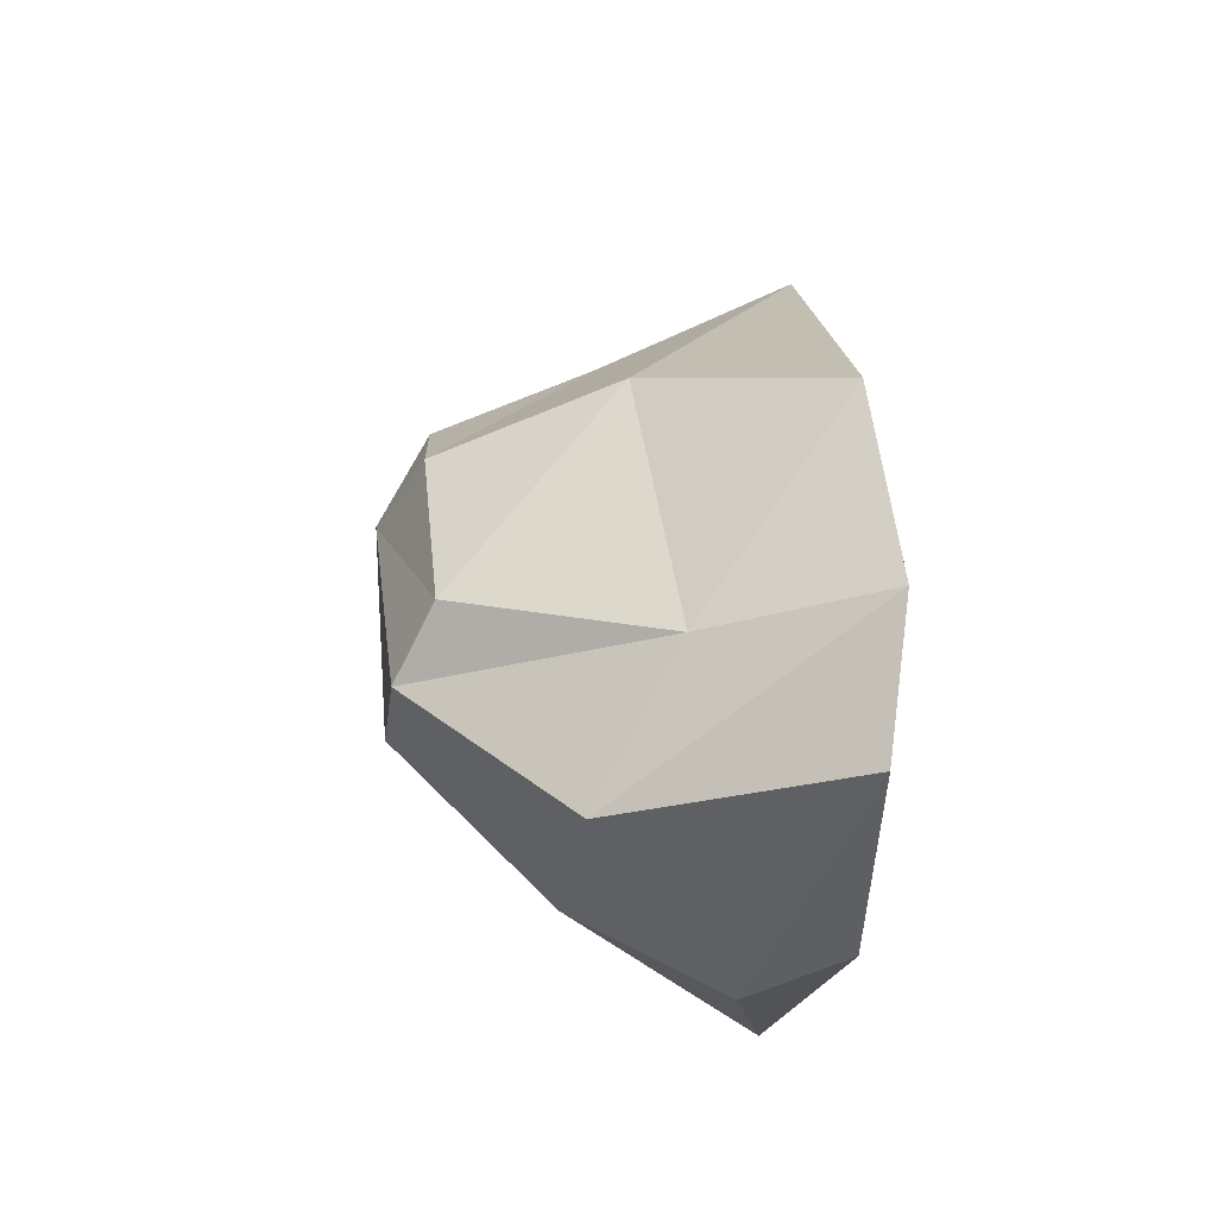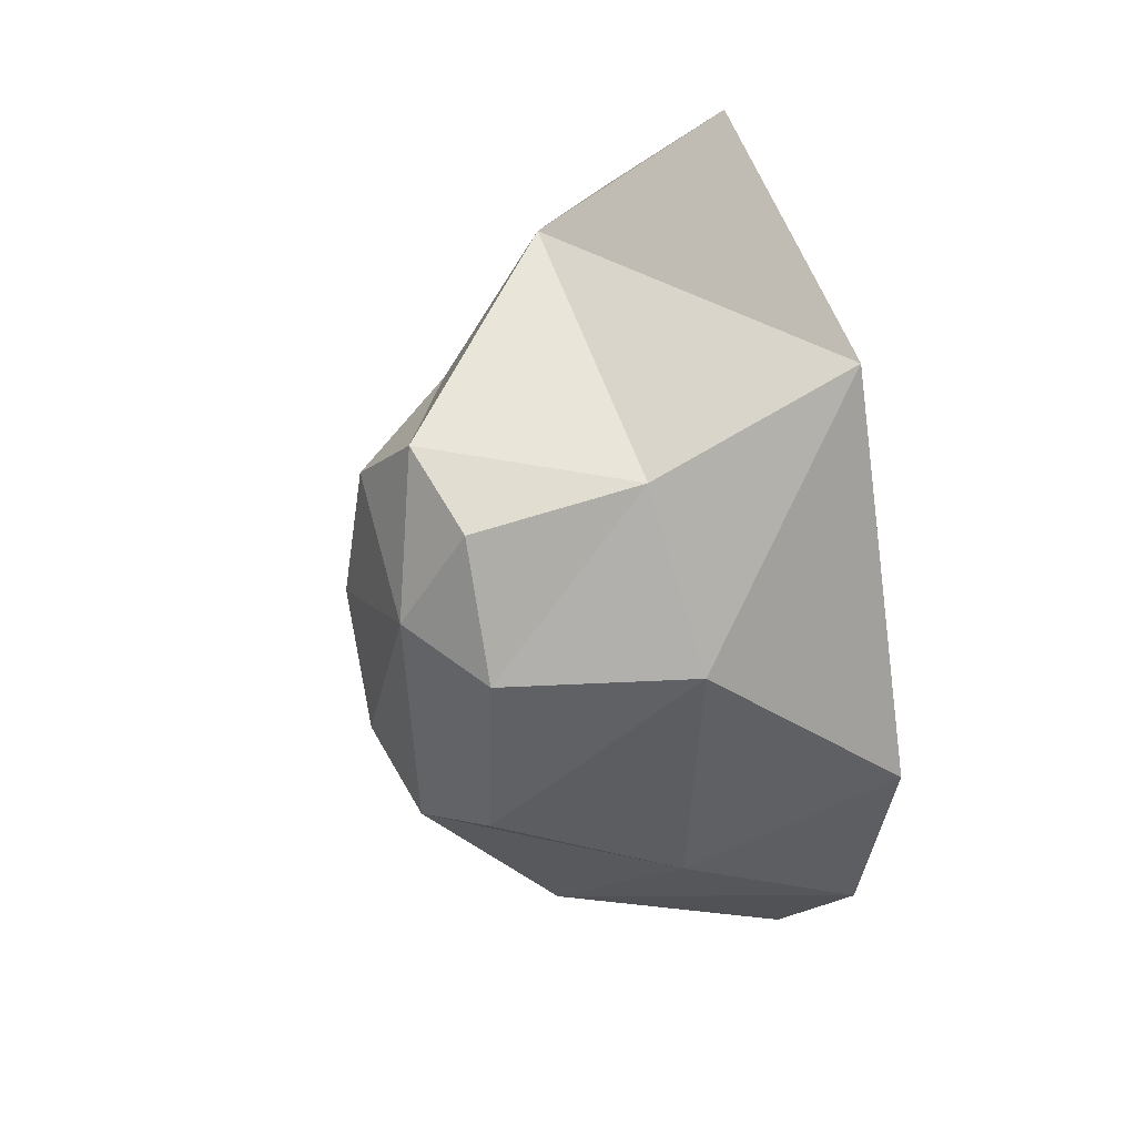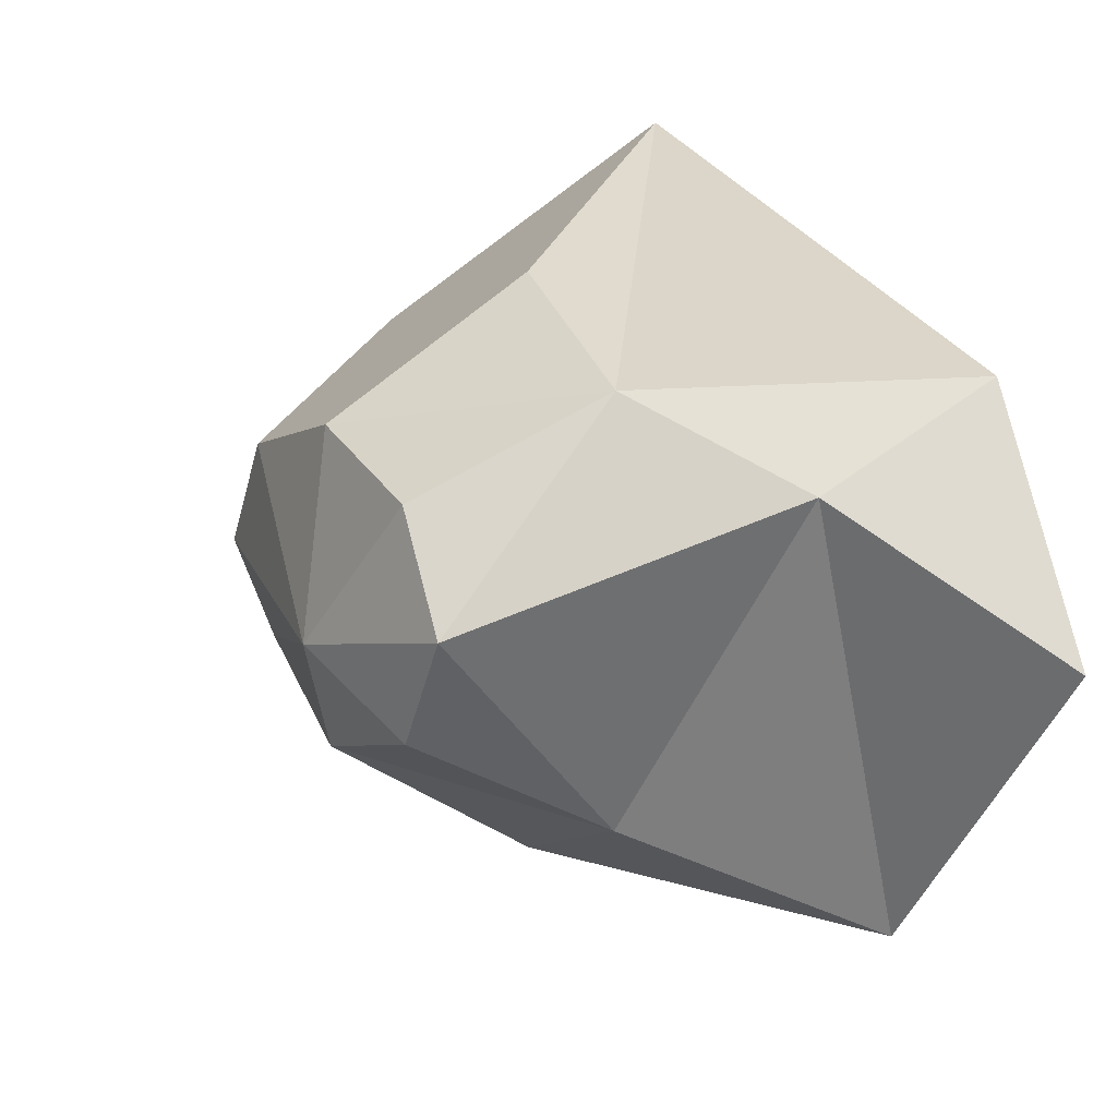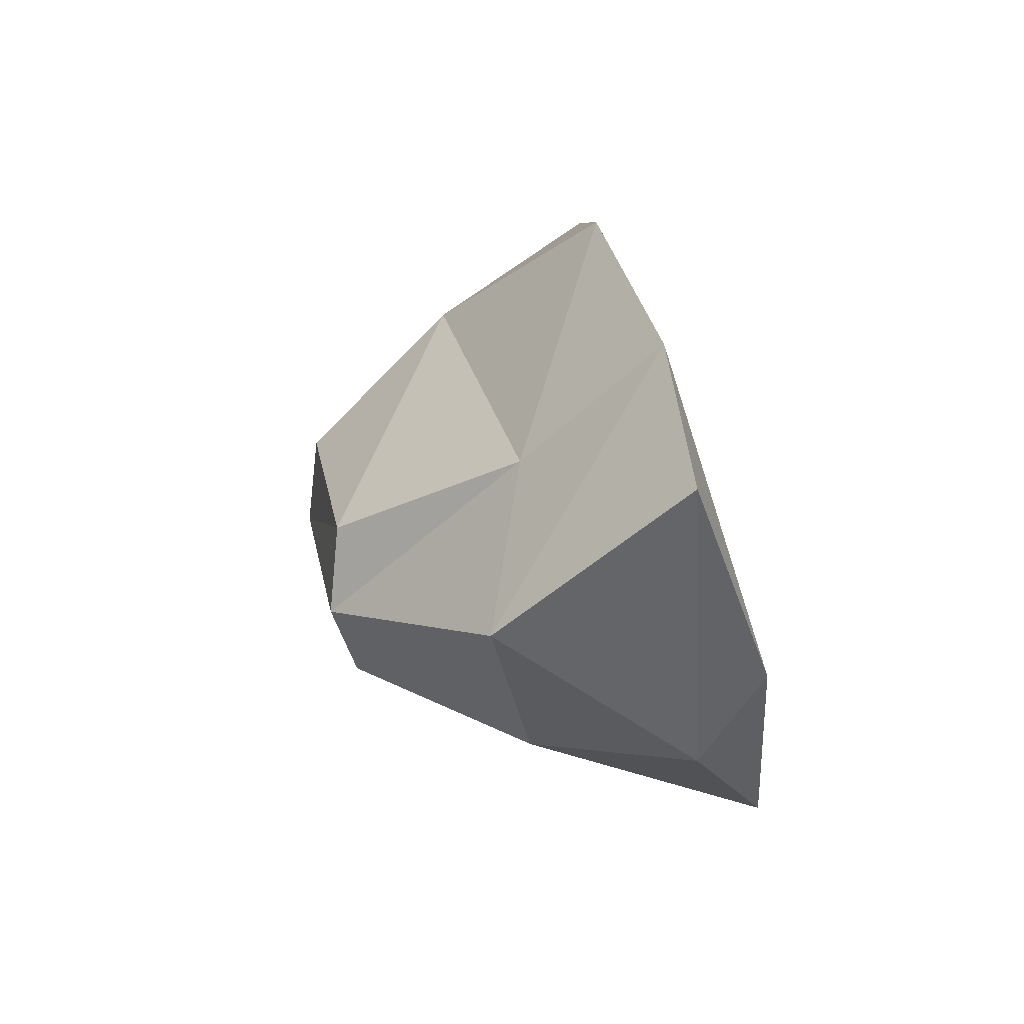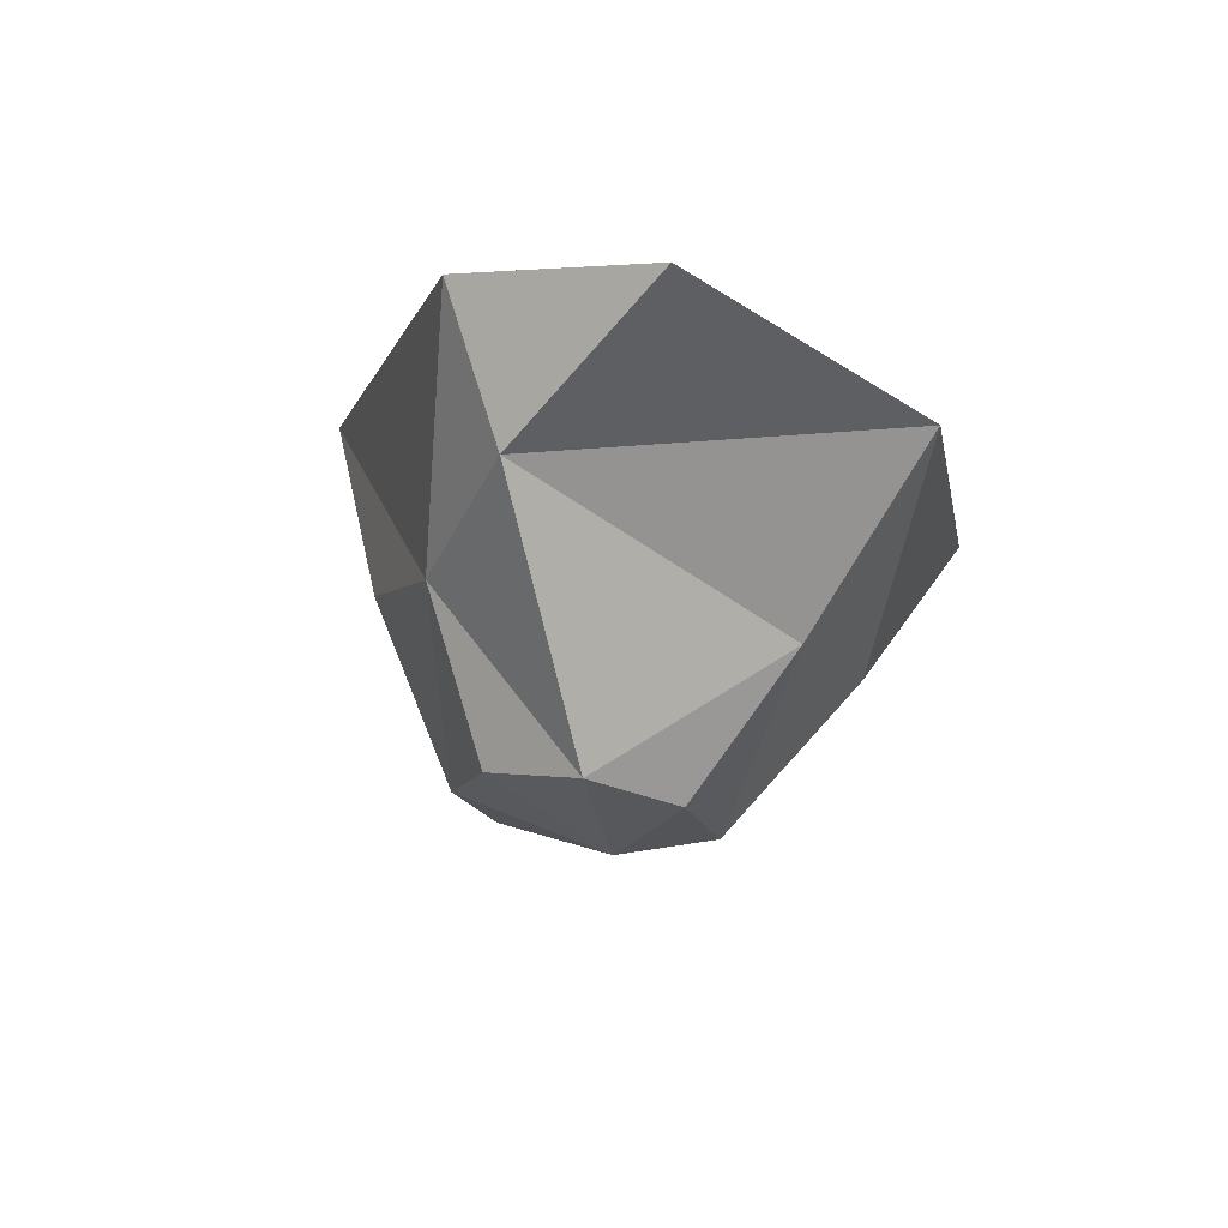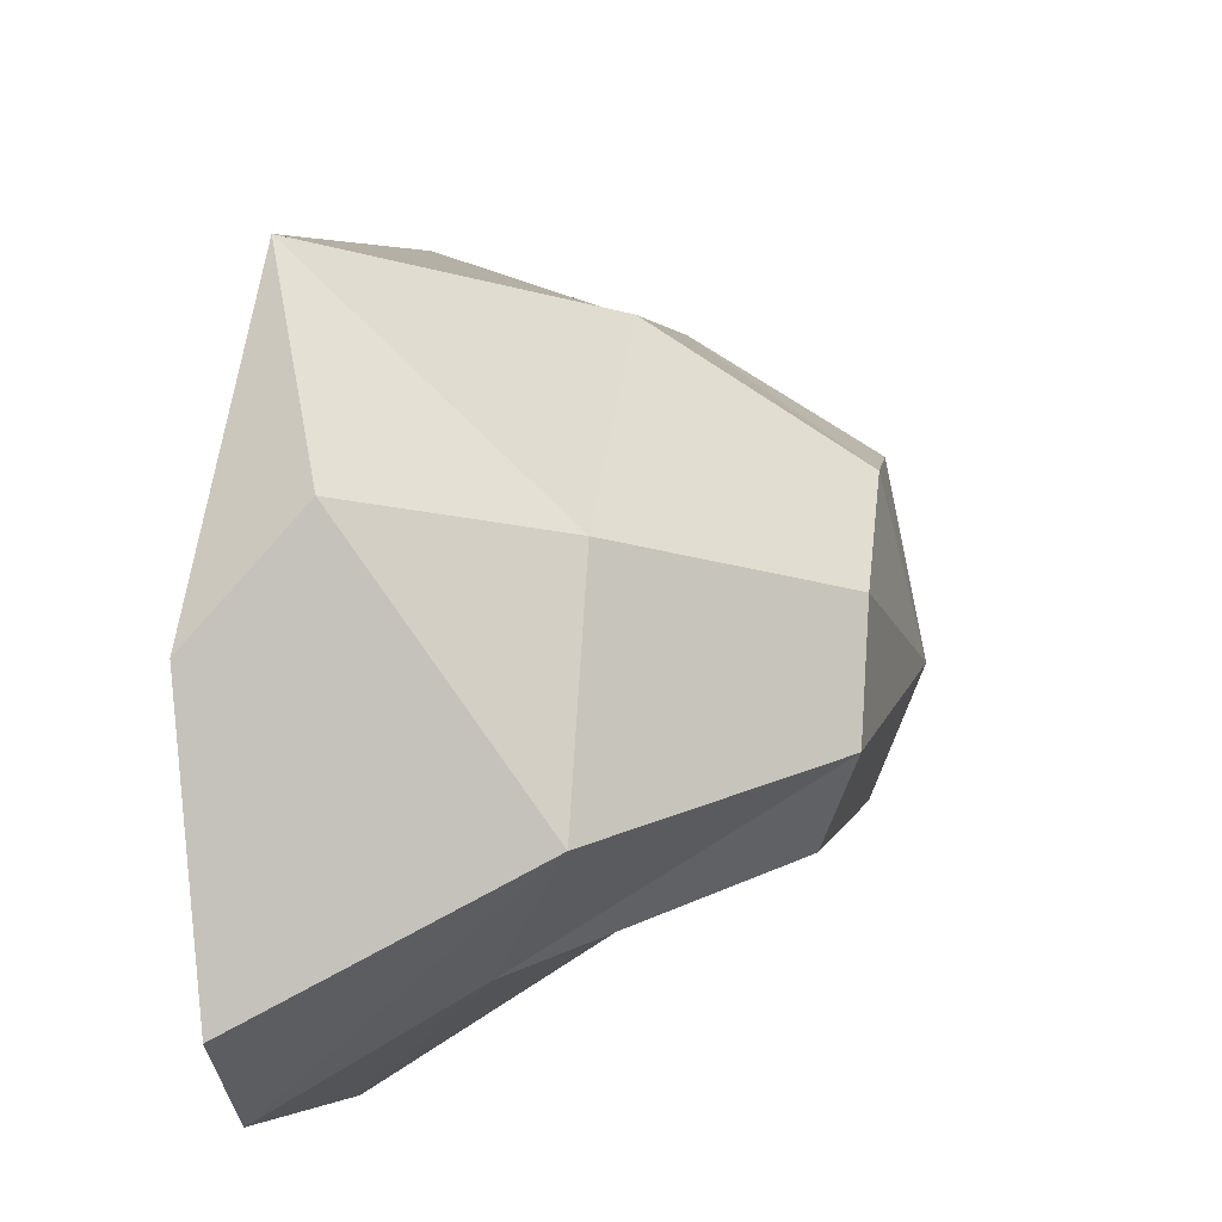
<metadata>
{"format":"obj","ext":"obj","renderer":"f3d","projection":"perspective","resolution":1024,"background":"white","views":[{"elev":-62.7,"azim":-8.9,"up":"+Z"},{"elev":26.2,"azim":-37.0,"up":"+Z"},{"elev":12.2,"azim":-27.0,"up":"+Y"},{"elev":-72.1,"azim":13.5,"up":"+Z"},{"elev":76.3,"azim":-80.0,"up":"+Z"},{"elev":21.2,"azim":-173.3,"up":"+Y"}]}
</metadata>
<code>
g default
v -278.5 17.56 489.5
v -292.8 33.35 497.3
v -283.2 -20.52 476.8
v -283.1 -39.86 492.8
v -289.2 -54.92 527.2
v -292.5 -42.91 597.9
v -286.9 -2.133 628.6
v -286 30.31 607.9
v -284.2 55.42 519.1
v -320.4 27.19 505.3
v -320.4 -0.9047 486.7
v -310 -24.16 501
v -320.4 -40.64 550.1
v -323.7 -29.14 580.9
v -310.6 17.5 607.4
v -323.7 27.47 580.9
v -320.4 38.83 550.1
v -349.6 14.3 525.8
v -349.6 -0.9047 515.8
v -344.9 -14.78 518.5
v -349.6 -22.41 550.1
v -349.6 -16.11 574.3
v -349.6 -0.9047 584.3
v -349.6 14.3 574.3
v -349.6 20.6 550.1
v -355.9 -6.4 556.8
g pasted__pasted__pasted__pasted__pasted__pasted__pSphere6 pasted__pasted__pasted__pasted__pasted__group17 pasted__pasted__pasted__pasted__group18 pasted__pasted__pasted__group22 pasted__pasted__group27 pasted__group29 group31
f 1 3 2
f 9 1 2
f 3 11 2
f 2 11 10
f 3 4 11
f 11 4 12
f 4 5 12
f 12 5 13
f 5 6 13
f 13 6 14
f 7 15 6
f 6 15 14
f 7 8 15
f 15 8 16
f 8 9 16
f 16 9 17
f 2 10 9
f 9 10 17
f 11 19 10
f 10 19 18
f 11 12 19
f 19 12 20
f 12 13 20
f 20 13 21
f 13 14 21
f 21 14 22
f 15 23 14
f 14 23 22
f 15 16 23
f 23 16 24
f 17 25 16
f 16 25 24
f 10 18 17
f 17 18 25
f 18 19 26
f 19 20 26
f 20 21 26
f 21 22 26
f 22 23 26
f 23 24 26
f 24 25 26
f 25 18 26
f 7 6 8
f 8 6 9
f 6 5 9
f 9 5 1
f 5 4 1
f 4 3 1

</code>
